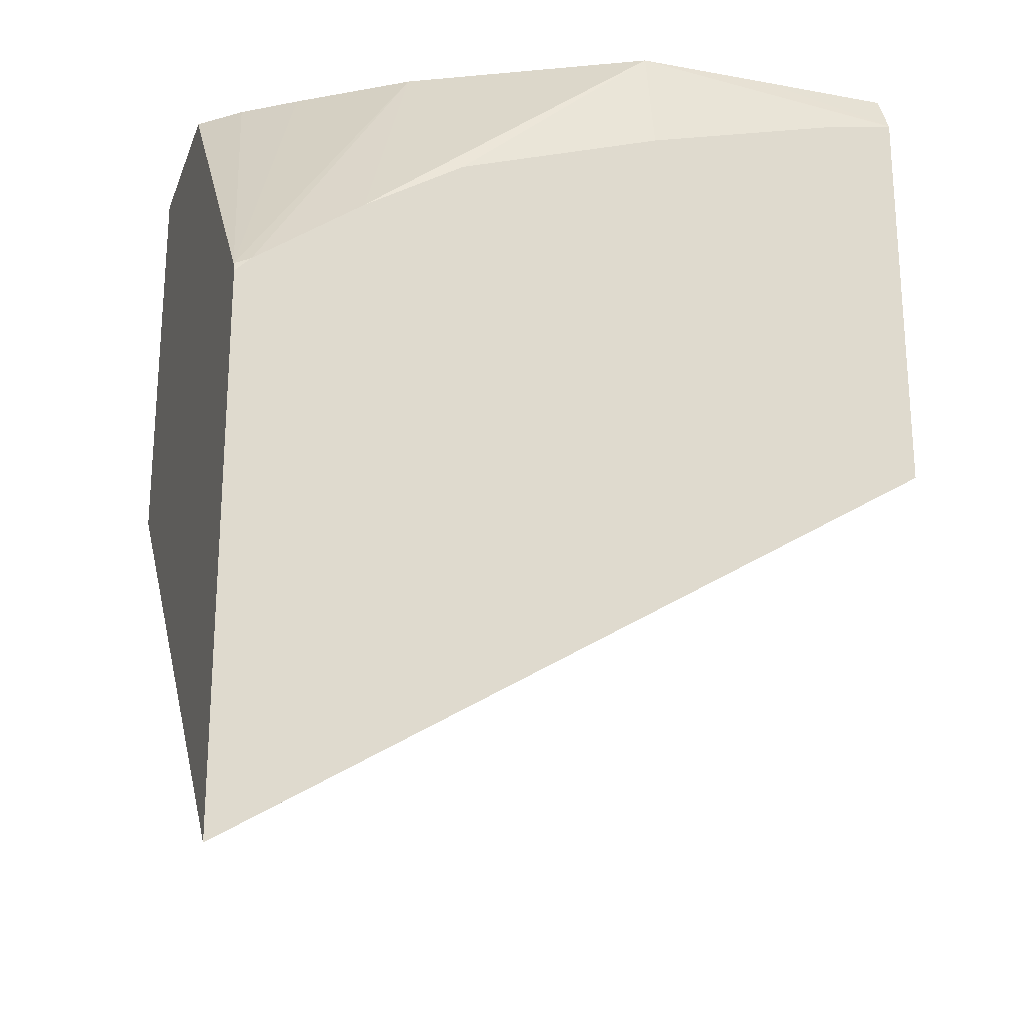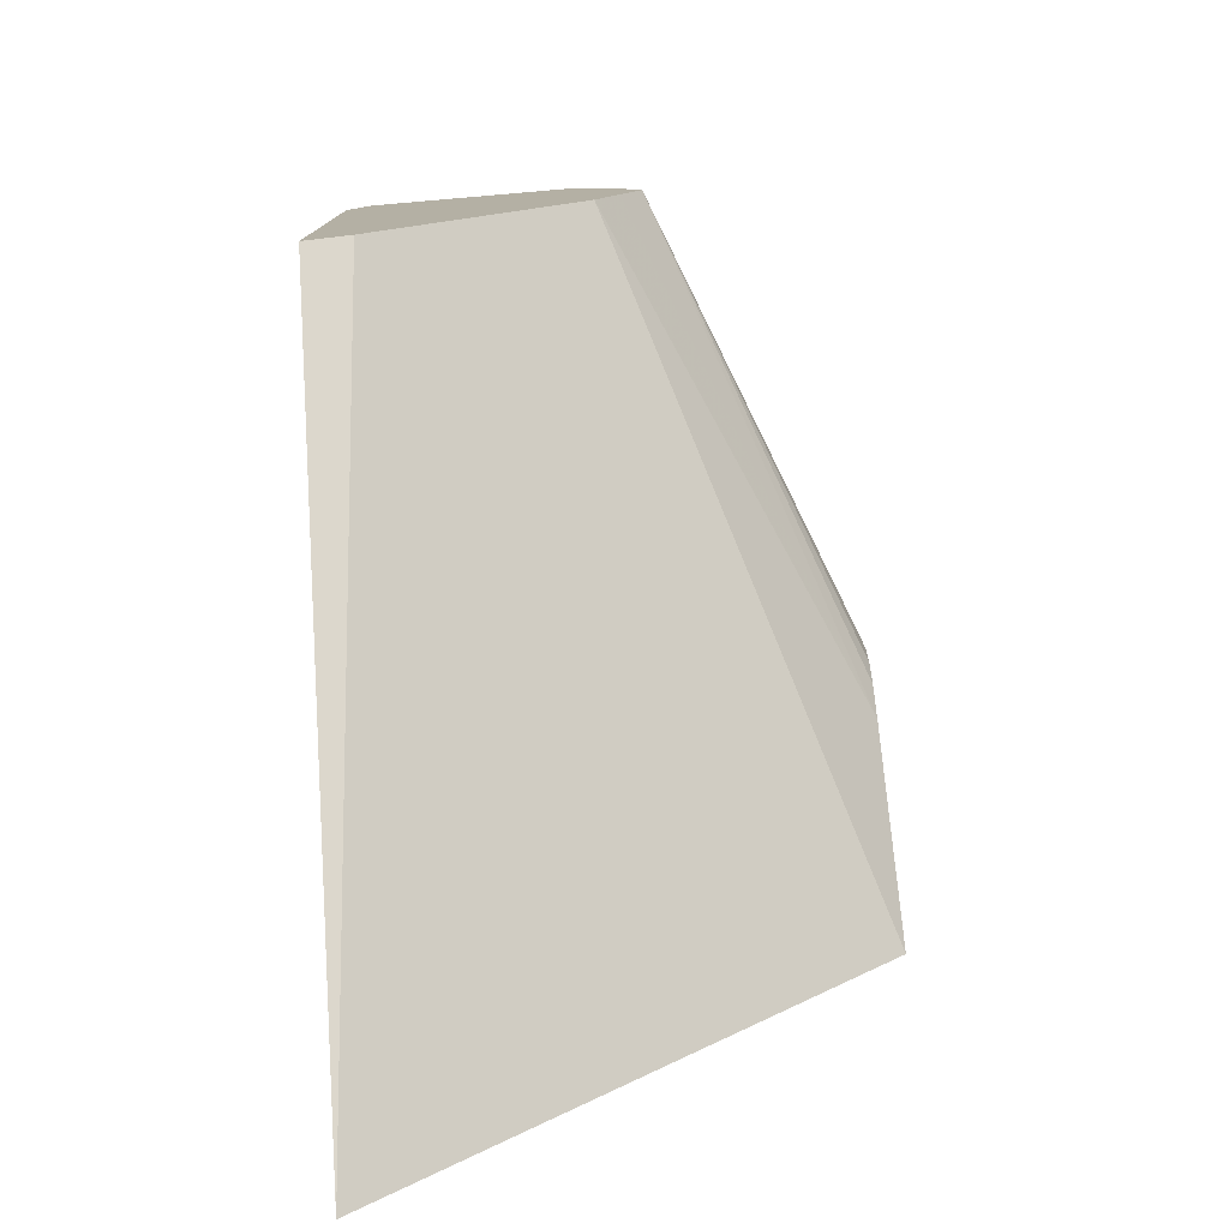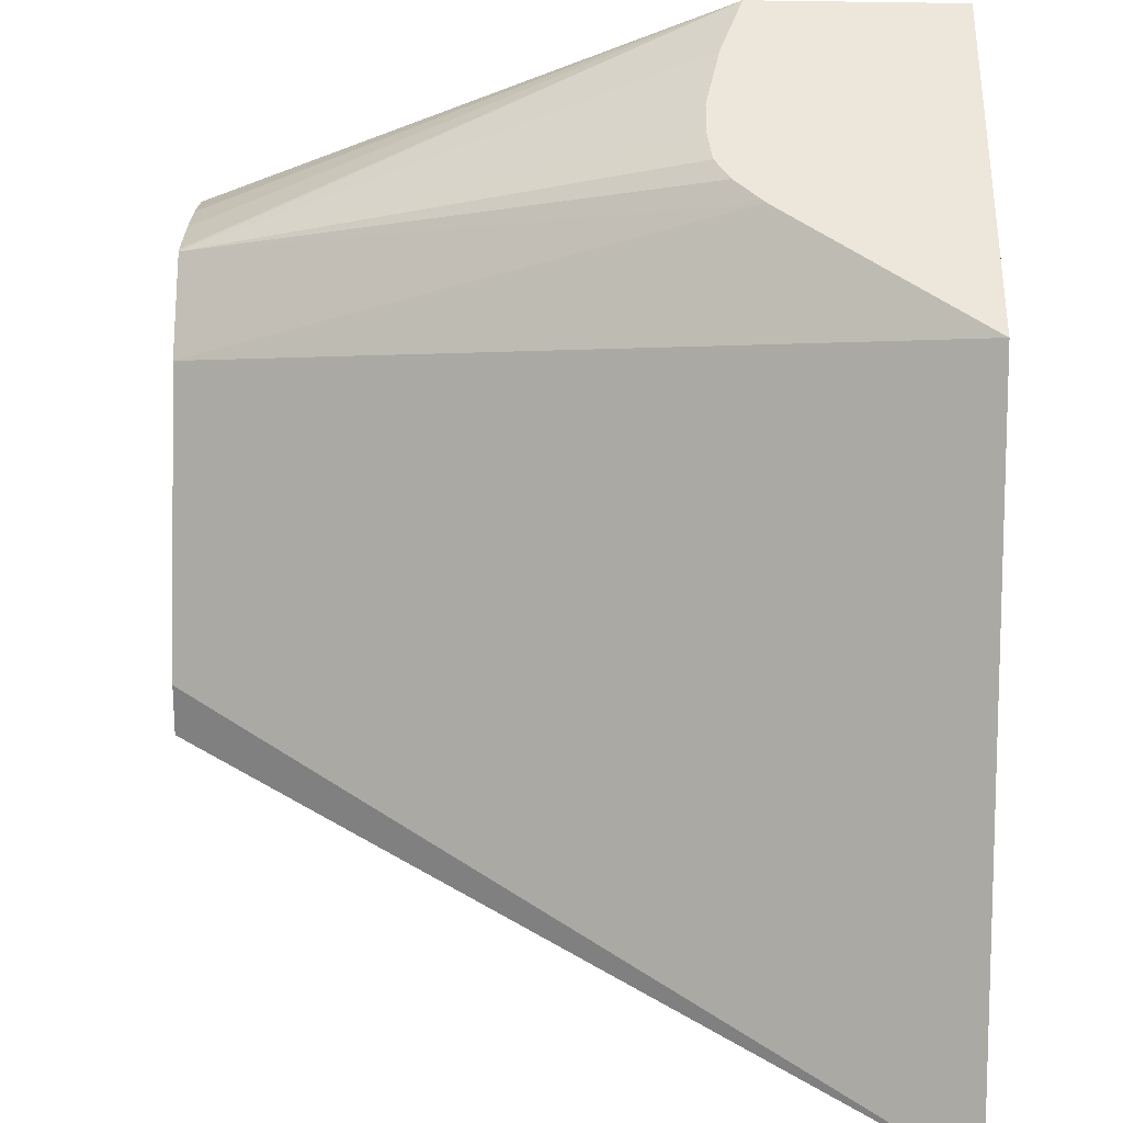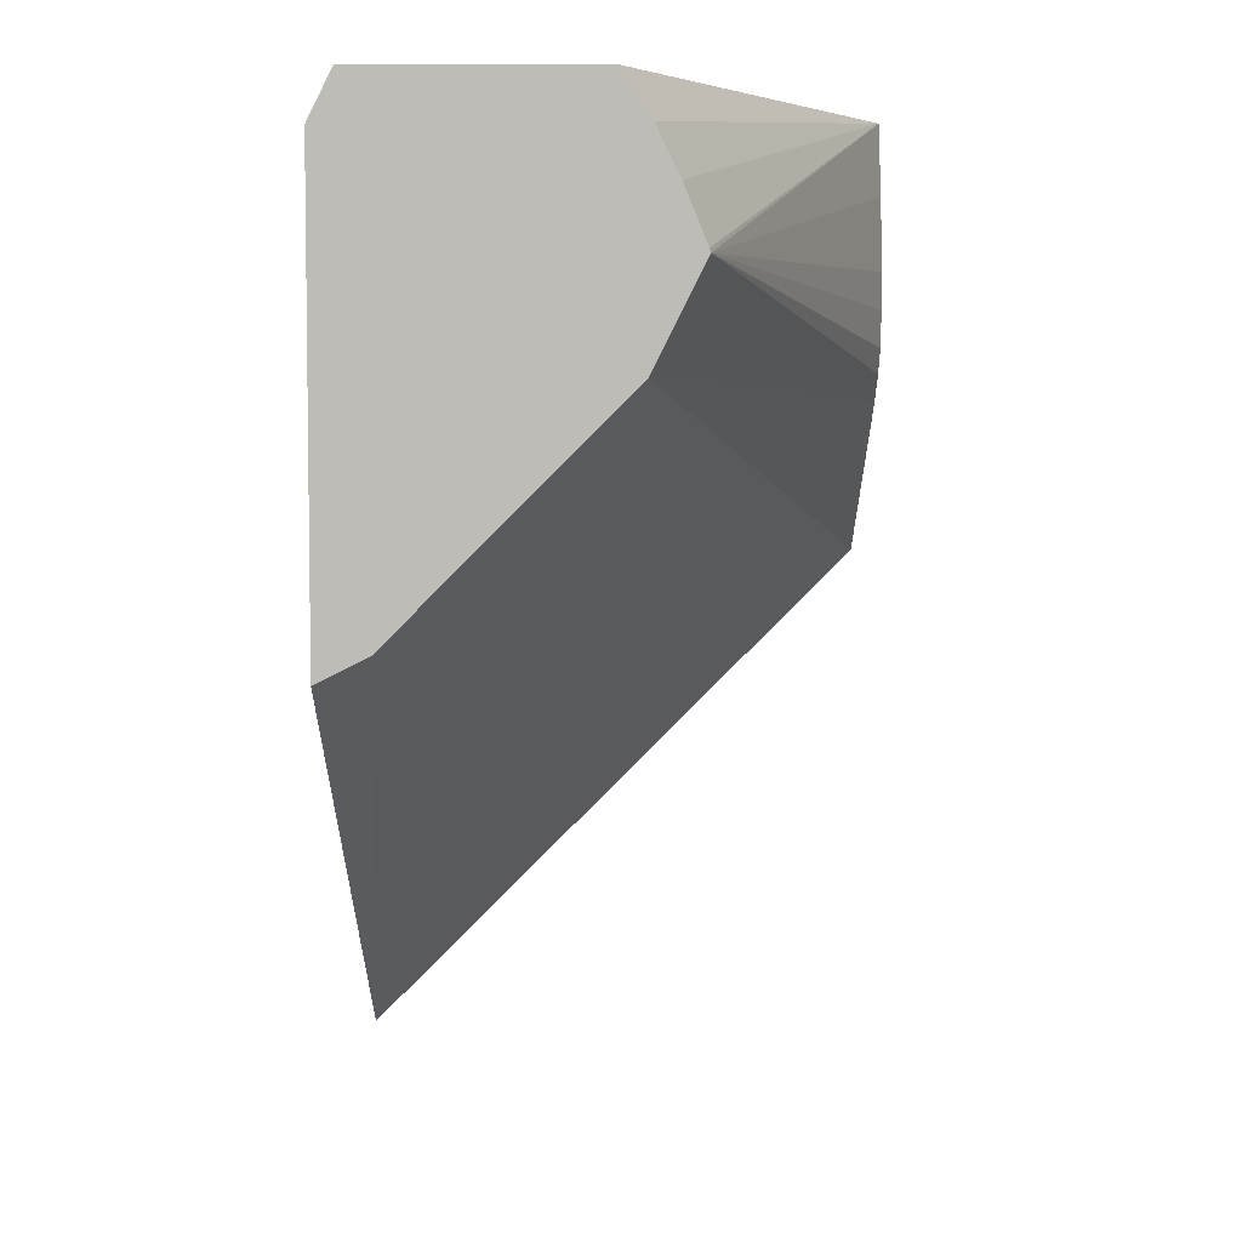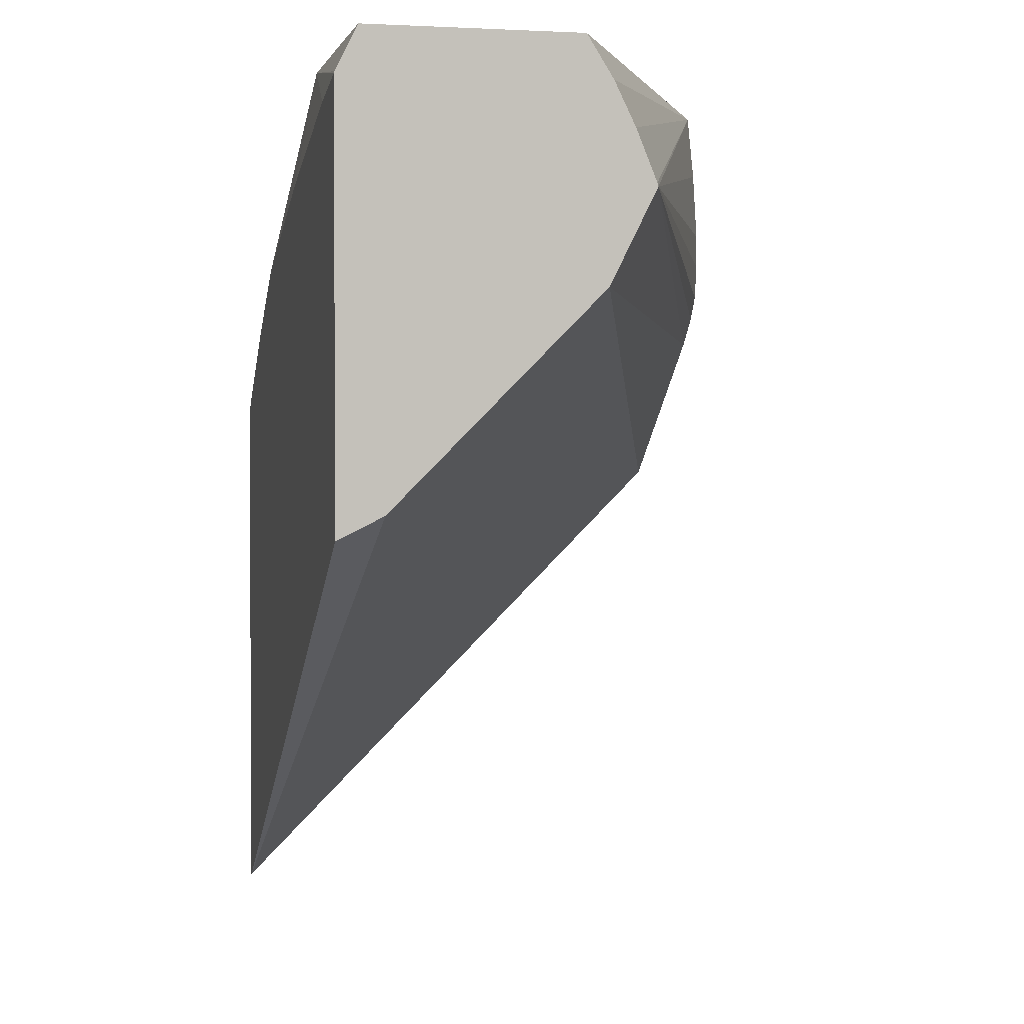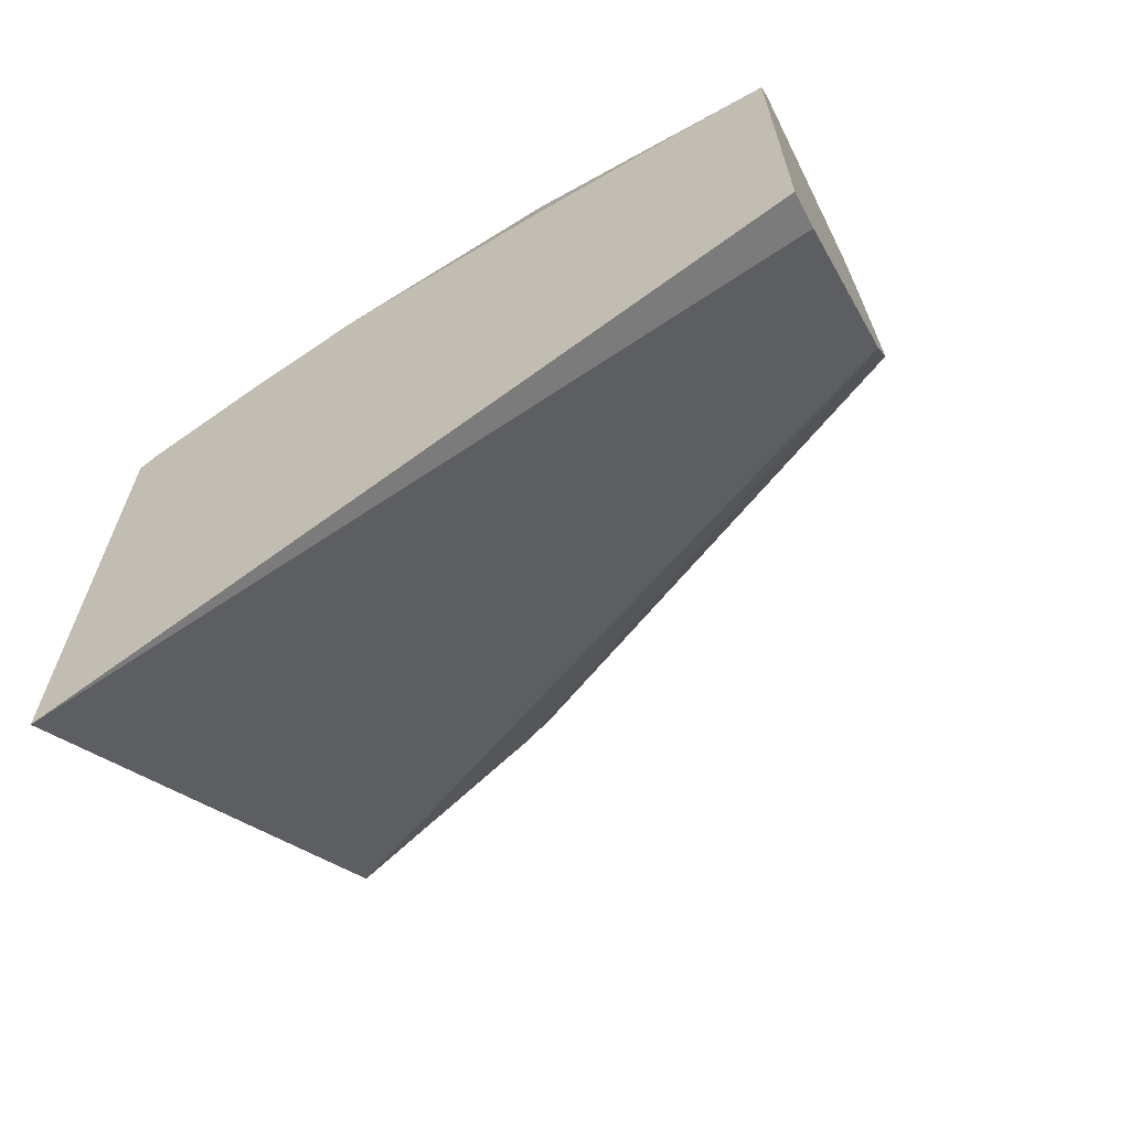
<metadata>
{"format":"obj","ext":"obj","renderer":"f3d","projection":"perspective","resolution":1024,"background":"white","views":[{"elev":-22.6,"azim":162.4,"up":"+Y"},{"elev":-77.8,"azim":-85.1,"up":"+Y"},{"elev":50.6,"azim":1.2,"up":"+Z"},{"elev":5.6,"azim":-91.5,"up":"+Y"},{"elev":1.8,"azim":-102.8,"up":"+Y"},{"elev":-66.2,"azim":-153.4,"up":"+Y"}]}
</metadata>
<code>
v 0.001445 -0.08289 -0.4148
v 0.3192 -0.2772 -0.4148
v 0.001445 -0.07268 -0.3943
v 0.001445 0.1041 -0.4148
v 0.3192 -0.0598 -0.1972
v 0.3192 -0.02818 -0.4148
v 0.001445 0.02072 -0.301
v 0.001445 0.1047 -0.4146
v 0.1245 0.124 -0.4047
v 0.03529 0.09746 -0.4148
v 0.3192 0.124 -0.1972
v 0.2348 0.007758 -0.1972
v 0.3121 -0.02103 -0.4148
v 0.3192 -0.02343 -0.4125
v 0.001445 0.04244 -0.2901
v 0.001445 0.124 -0.405
v 0.03038 0.124 -0.405
v 0.06176 0.124 -0.4049
v 0.2072 0.124 -0.3634
v 0.2631 0.014 -0.4148
v 0.2181 0.04157 -0.4148
v 0.1245 0.07315 -0.4148
v 0.3192 0.124 -0.2838
v 0.2281 0.124 -0.1972
v 0.2221 0.0204 -0.1972
v 0.001445 0.06223 -0.2802
v 0.2283 0.124 -0.3528
v 0.2764 0.124 -0.3192
v 0.3006 0.124 -0.3014
v 0.001445 0.124 -0.3108
v 0.2186 0.09338 -0.1972
v 0.001445 0.1056 -0.2992
v 0.001445 0.08627 -0.2898
v 0.001445 0.06388 -0.2806
v 0.2152 0.03113 -0.1972
v 0.2127 0.04668 -0.1972
v 0.2127 0.06223 -0.1972
f 9 20 21
f 9 19 20
f 9 27 19
f 9 28 27
f 9 29 28
f 9 23 29
f 9 11 23
f 9 17 16
f 9 30 24
f 9 16 30
f 9 18 17
f 8 18 9
f 8 17 18
f 9 21 22
f 9 24 11
f 9 22 10
f 24 30 32
f 12 26 15
f 26 37 31
f 26 36 37
f 26 35 36
f 24 26 31
f 24 34 26
f 24 33 34
f 12 25 26
f 24 32 33
f 19 27 20
f 14 29 23
f 14 28 29
f 14 27 28
f 13 27 14
f 13 20 27
f 8 16 17
f 7 12 15
f 25 35 26
f 5 12 7
f 1 22 21
f 1 10 22
f 1 4 10
f 1 8 4
f 1 16 8
f 1 30 16
f 1 21 20
f 1 32 30
f 1 34 33
f 1 26 34
f 1 15 26
f 1 7 15
f 1 2 3
f 6 13 14
f 1 33 32
f 1 20 13
f 1 3 7
f 1 6 2
f 5 25 12
f 5 35 25
f 5 36 35
f 5 37 36
f 5 31 37
f 1 13 6
f 5 11 24
f 5 24 31
f 4 8 9
f 3 5 7
f 2 11 5
f 2 23 11
f 2 14 23
f 2 6 14
f 2 5 3
f 4 9 10

</code>
